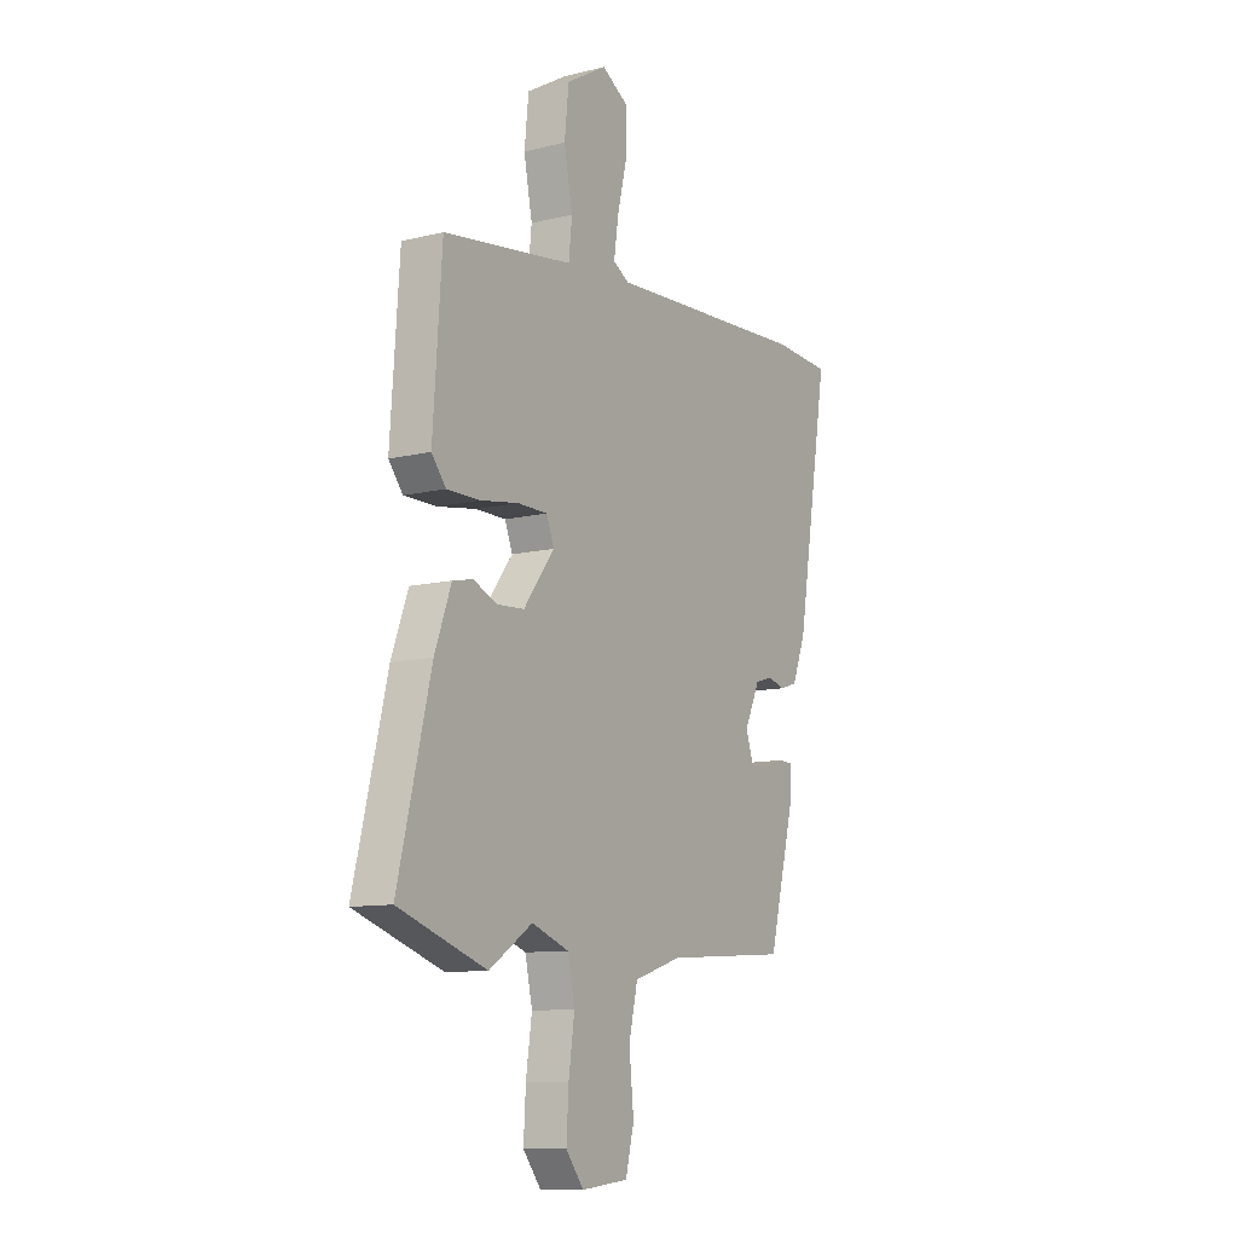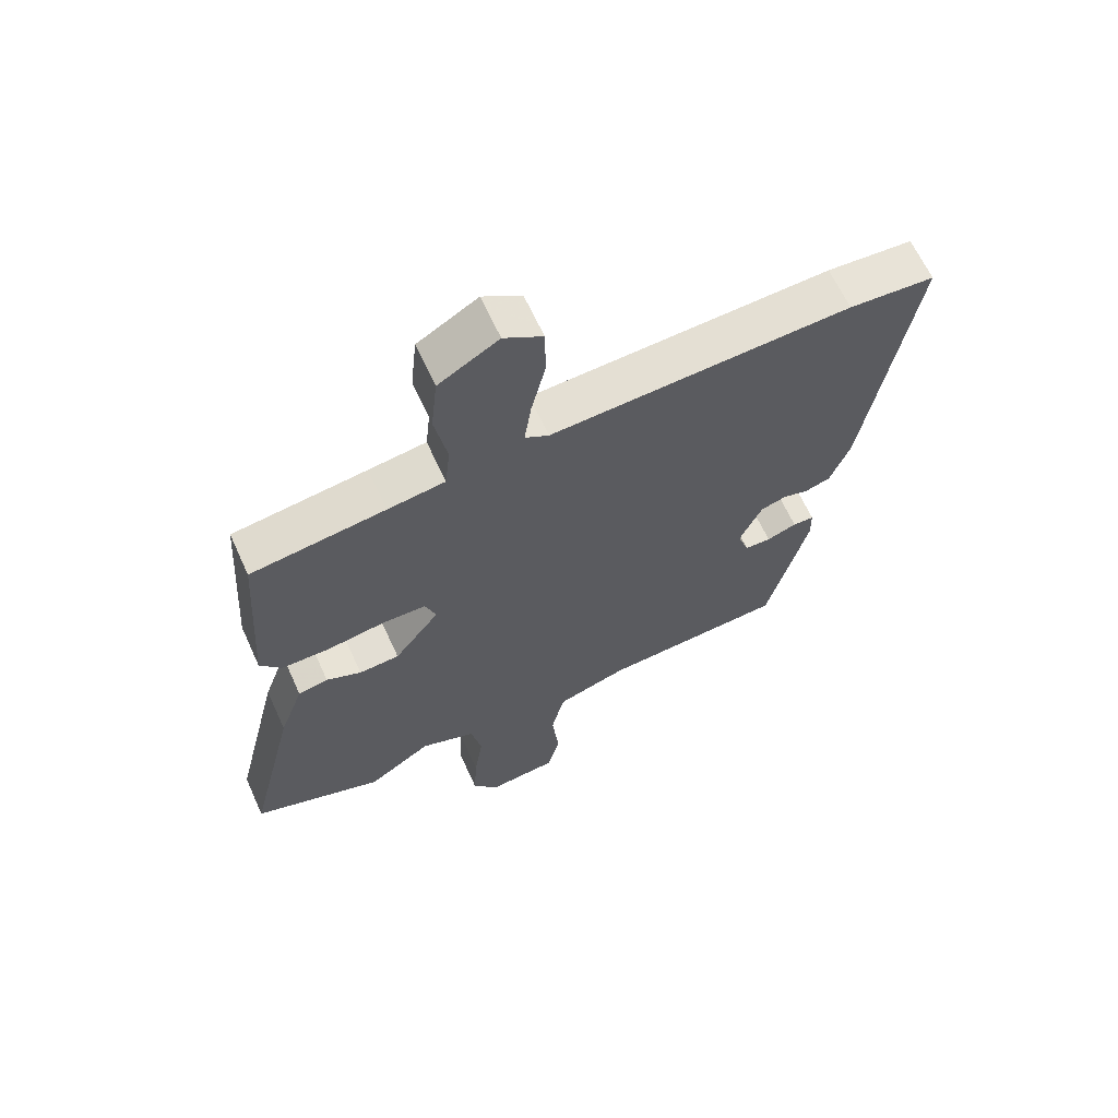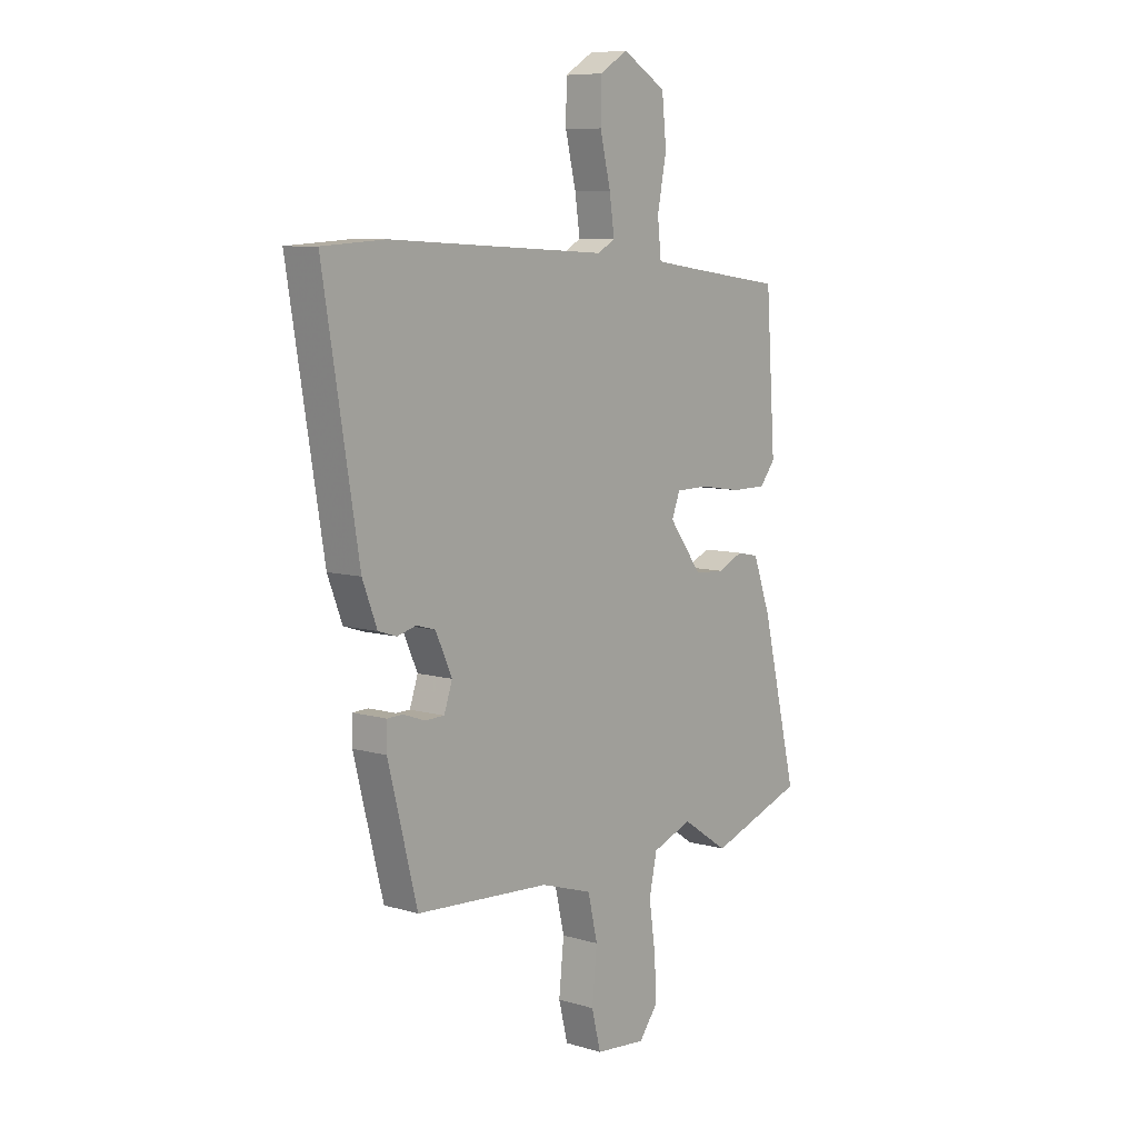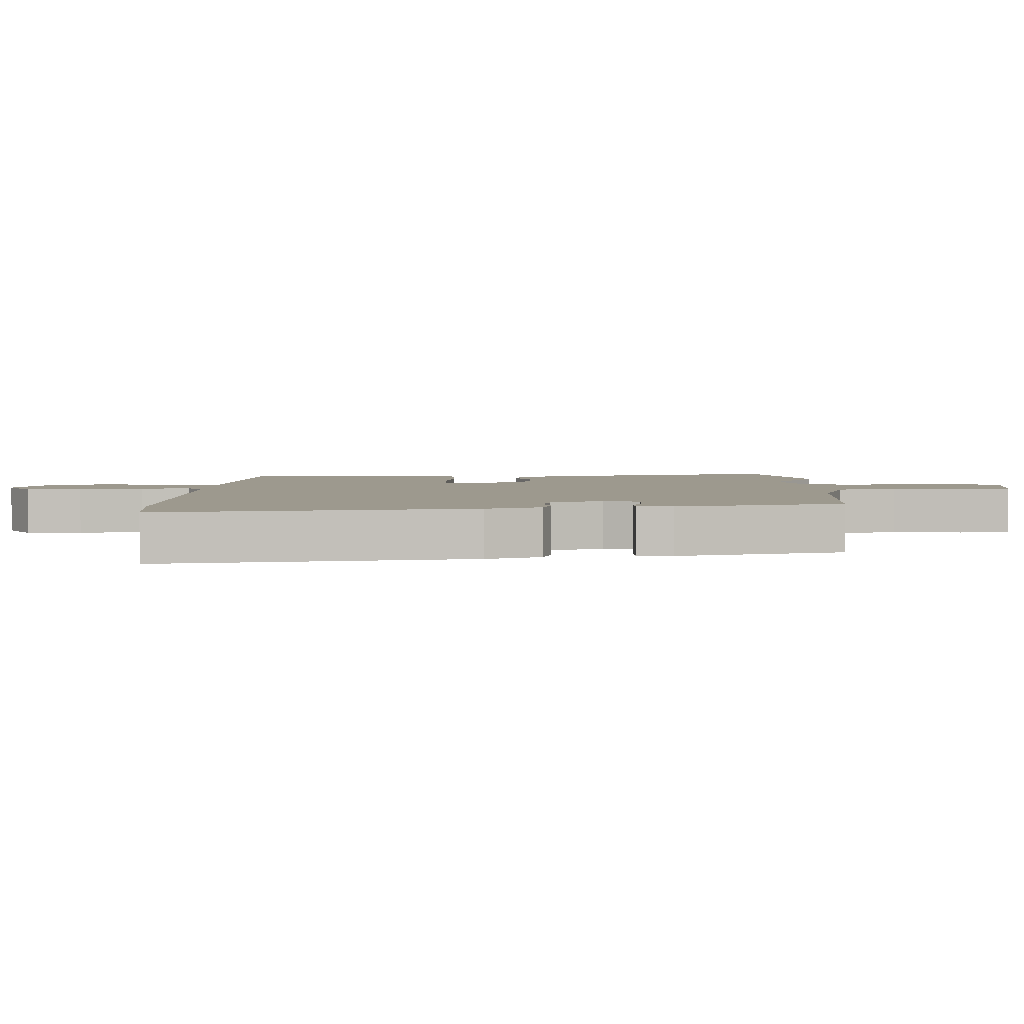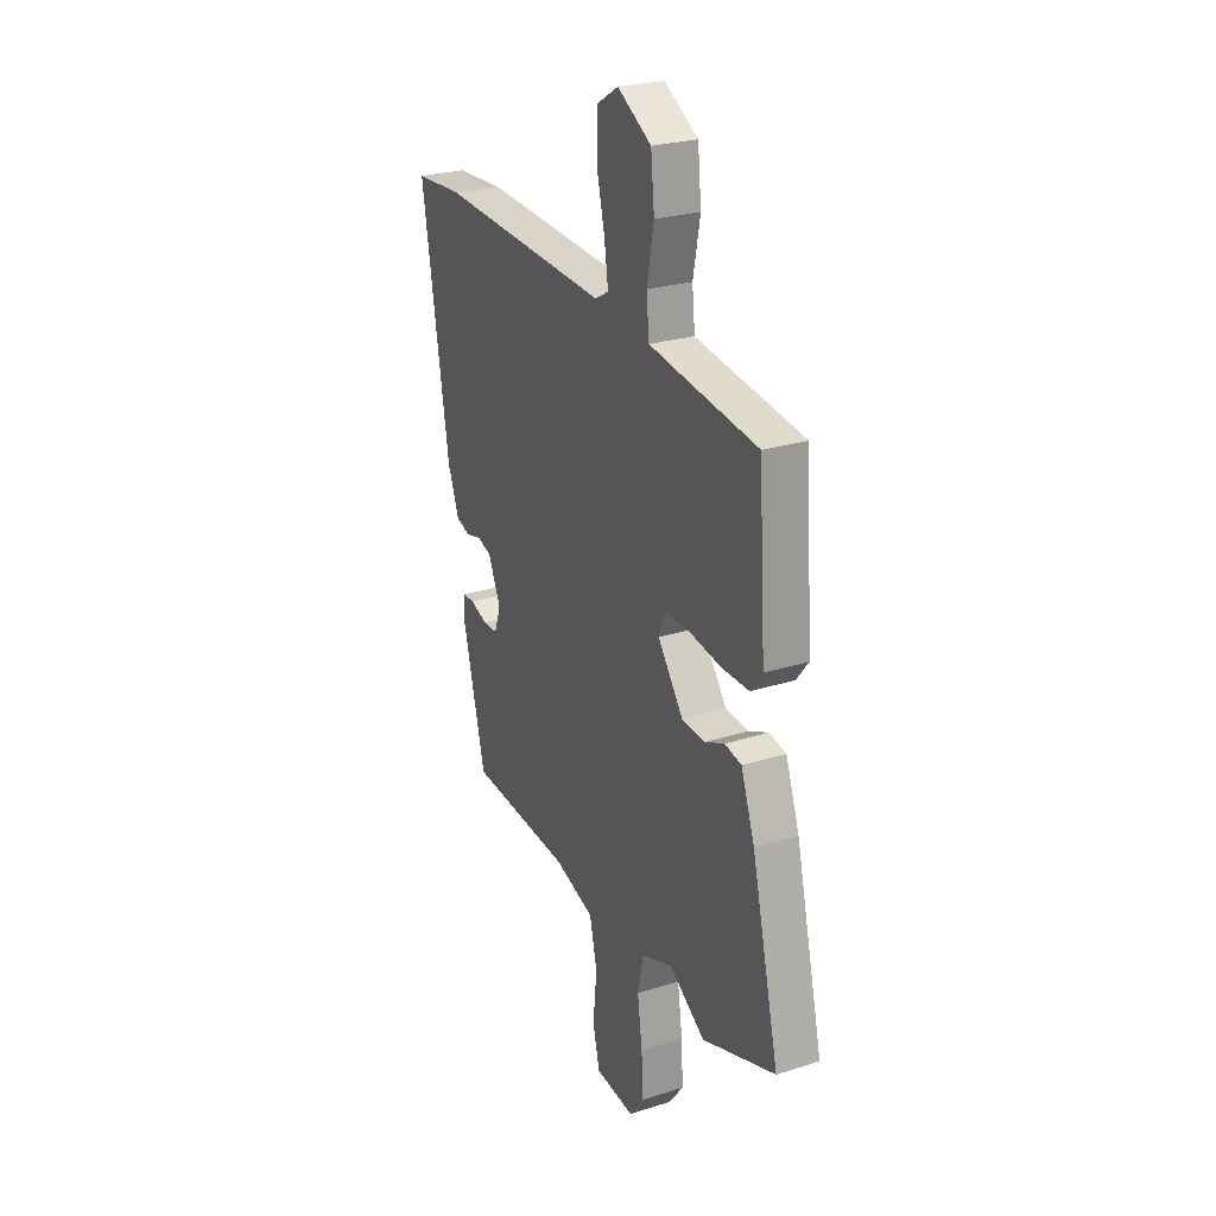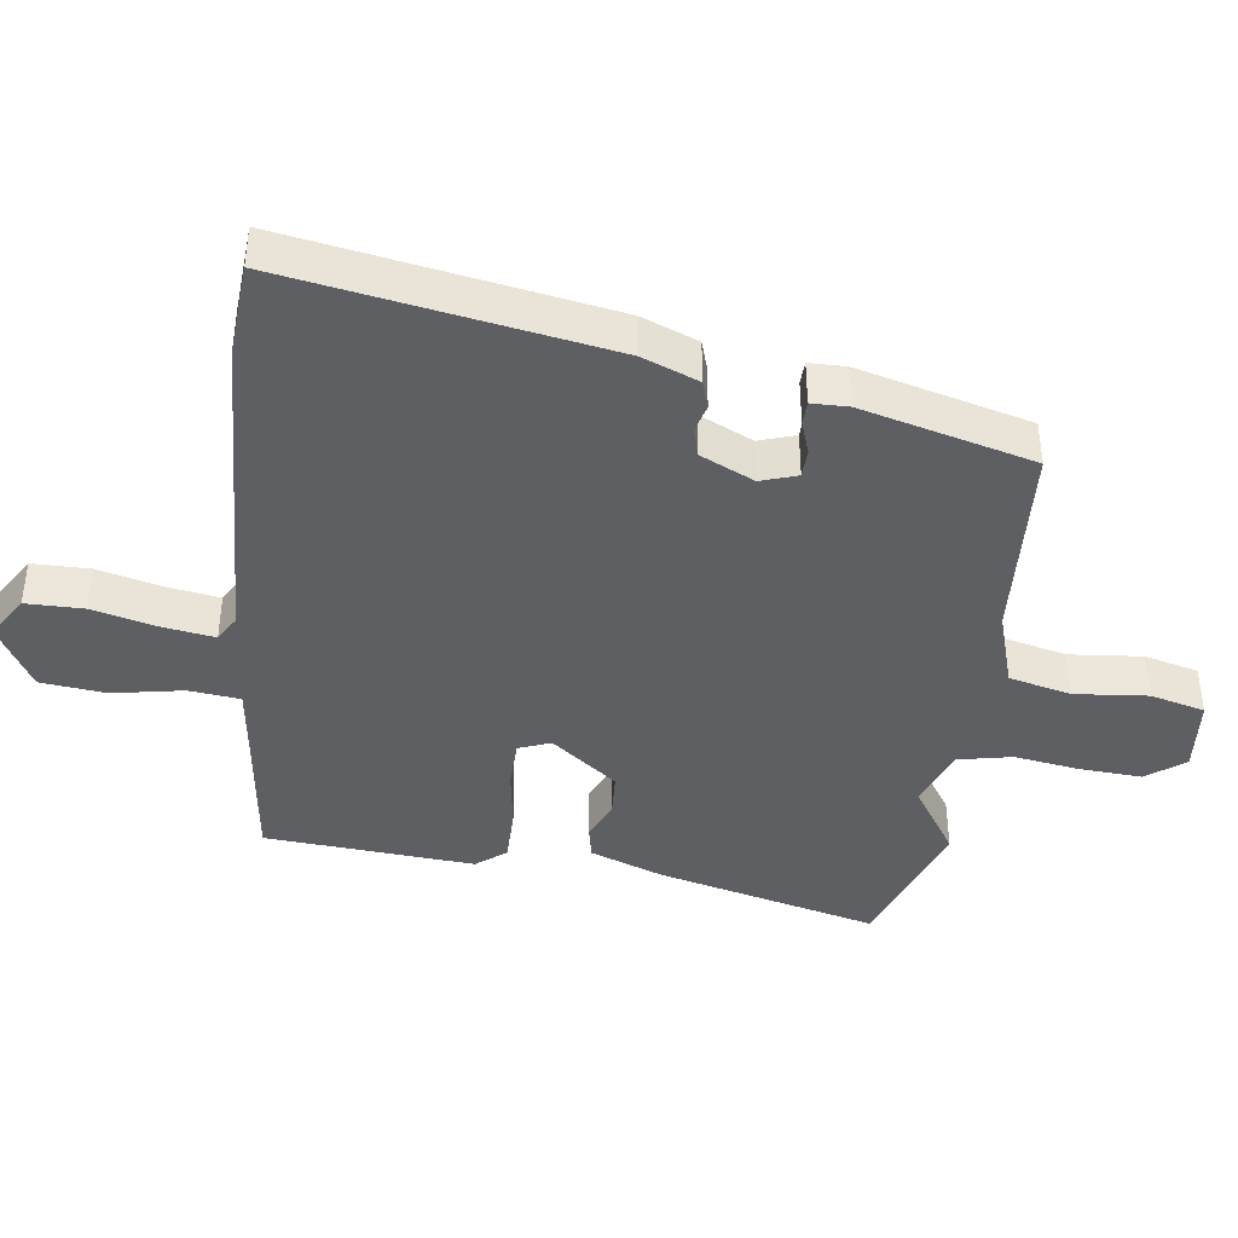
<metadata>
{"format":"obj","ext":"obj","renderer":"f3d","projection":"perspective","resolution":1024,"background":"white","views":[{"elev":-10.4,"azim":-58.1,"up":"+Z"},{"elev":64.3,"azim":-24.4,"up":"+Z"},{"elev":8.1,"azim":129.2,"up":"+Z"},{"elev":3.4,"azim":88.9,"up":"+Y"},{"elev":25.7,"azim":-116.7,"up":"+Z"},{"elev":-41.2,"azim":82.1,"up":"+Y"}]}
</metadata>
<code>
v 0.477 0.07 0.502
v 0.614 0.07 0.493
v 0.537 0.07 0.026
v 0.505 0.07 -0.057
v 0.465 0.07 -0.07
v 0.423 0.07 -0.059
v 0.382 0.07 -0.071
v 0.346 0.07 -0.15
v 0.364 0.07 -0.203
v 0.406 0.07 -0.204
v 0.454 0.07 -0.187
v 0.488 0.07 -0.188
v 0.489 0.07 -0.242
v 0.425 0.07 -0.494
v 0.132 0.07 -0.513
v 0.019 0.07 -0.549
v -0.002 0.07 -0.64
v 0.009 0.07 -0.747
v -0.011 0.07 -0.827
v -0.122 0.07 -0.838
v -0.164 0.07 -0.783
v -0.159 0.07 -0.693
v -0.145 0.07 -0.596
v -0.162 0.07 -0.517
v -0.25 0.07 -0.484
v -0.352 0.07 -0.552
v -0.561 0.07 -0.479
v -0.483 0.07 -0.156
v -0.444 0.07 -0.048
v -0.396 0.07 -0.038
v -0.34 0.07 -0.063
v -0.275 0.07 -0.059
v -0.202 0.07 0.038
v -0.22 0.07 0.085
v -0.291 0.07 0.086
v -0.382 0.07 0.072
v -0.46 0.07 0.072
v -0.494 0.07 0.115
v -0.473 0.07 0.421
v -0.258 0.07 0.45
v -0.166 0.07 0.463
v -0.158 0.07 0.538
v -0.178 0.07 0.641
v -0.168 0.07 0.737
v -0.072 0.07 0.793
v -0.01 0.07 0.755
v -0.009 0.07 0.671
v -0.032 0.07 0.575
v -0.043 0.07 0.5
v -0.005 0.07 0.478
v 0.477 0 0.502
v 0.614 0 0.493
v 0.537 0 0.026
v 0.505 0 -0.057
v 0.465 0 -0.07
v 0.423 0 -0.059
v 0.382 0 -0.071
v 0.346 0 -0.15
v 0.364 0 -0.203
v 0.406 0 -0.204
v 0.454 0 -0.187
v 0.488 0 -0.188
v 0.489 0 -0.242
v 0.425 0 -0.494
v 0.132 0 -0.513
v 0.019 0 -0.549
v -0.002 0 -0.64
v 0.009 0 -0.747
v -0.011 0 -0.827
v -0.122 0 -0.838
v -0.164 0 -0.783
v -0.159 0 -0.693
v -0.145 0 -0.596
v -0.162 0 -0.517
v -0.25 0 -0.484
v -0.352 0 -0.552
v -0.561 0 -0.479
v -0.483 0 -0.156
v -0.444 0 -0.048
v -0.396 0 -0.038
v -0.34 0 -0.063
v -0.275 0 -0.059
v -0.202 0 0.038
v -0.22 0 0.085
v -0.291 0 0.086
v -0.382 0 0.072
v -0.46 0 0.072
v -0.494 0 0.115
v -0.473 0 0.421
v -0.258 0 0.45
v -0.166 0 0.463
v -0.158 0 0.538
v -0.178 0 0.641
v -0.168 0 0.737
v -0.072 0 0.793
v -0.01 0 0.755
v -0.009 0 0.671
v -0.032 0 0.575
v -0.043 0 0.5
v -0.005 0 0.478
f 45 46 47 48
f 45 48 49
f 42 43 44 45
f 41 42 45 49
f 37 38 39 40
f 35 36 37 40
f 34 35 40 41
f 33 34 41 49
f 28 29 30 31
f 28 31 32
f 25 26 27 28
f 24 25 28 32
f 20 21 22 23
f 18 19 20 23
f 17 18 23 24
f 16 17 24 32
f 12 13 14 15
f 10 11 12 15
f 9 10 15 16
f 8 9 16 32
f 3 4 5 6
f 3 6 7
f 50 1 2 3
f 33 49 50 3
f 7 8 32 33
f 3 7 33
f 98 97 96 95
f 99 98 95
f 95 94 93 92
f 99 95 92 91
f 90 89 88 87
f 90 87 86 85
f 91 90 85 84
f 99 91 84 83
f 81 80 79 78
f 82 81 78
f 78 77 76 75
f 82 78 75 74
f 73 72 71 70
f 73 70 69 68
f 74 73 68 67
f 82 74 67 66
f 65 64 63 62
f 65 62 61 60
f 66 65 60 59
f 82 66 59 58
f 56 55 54 53
f 57 56 53
f 53 52 51 100
f 53 100 99 83
f 83 82 58 57
f 83 57 53
f 1 51 52 2
f 2 52 53 3
f 3 53 54 4
f 4 54 55 5
f 5 55 56 6
f 6 56 57 7
f 7 57 58 8
f 8 58 59 9
f 9 59 60 10
f 10 60 61 11
f 11 61 62 12
f 12 62 63 13
f 13 63 64 14
f 14 64 65 15
f 15 65 66 16
f 16 66 67 17
f 17 67 68 18
f 18 68 69 19
f 19 69 70 20
f 20 70 71 21
f 21 71 72 22
f 22 72 73 23
f 23 73 74 24
f 24 74 75 25
f 25 75 76 26
f 26 76 77 27
f 27 77 78 28
f 28 78 79 29
f 29 79 80 30
f 30 80 81 31
f 31 81 82 32
f 32 82 83 33
f 33 83 84 34
f 34 84 85 35
f 35 85 86 36
f 36 86 87 37
f 37 87 88 38
f 38 88 89 39
f 39 89 90 40
f 40 90 91 41
f 41 91 92 42
f 42 92 93 43
f 43 93 94 44
f 44 94 95 45
f 45 95 96 46
f 46 96 97 47
f 47 97 98 48
f 48 98 99 49
f 49 99 100 50
f 50 100 51 1

</code>
